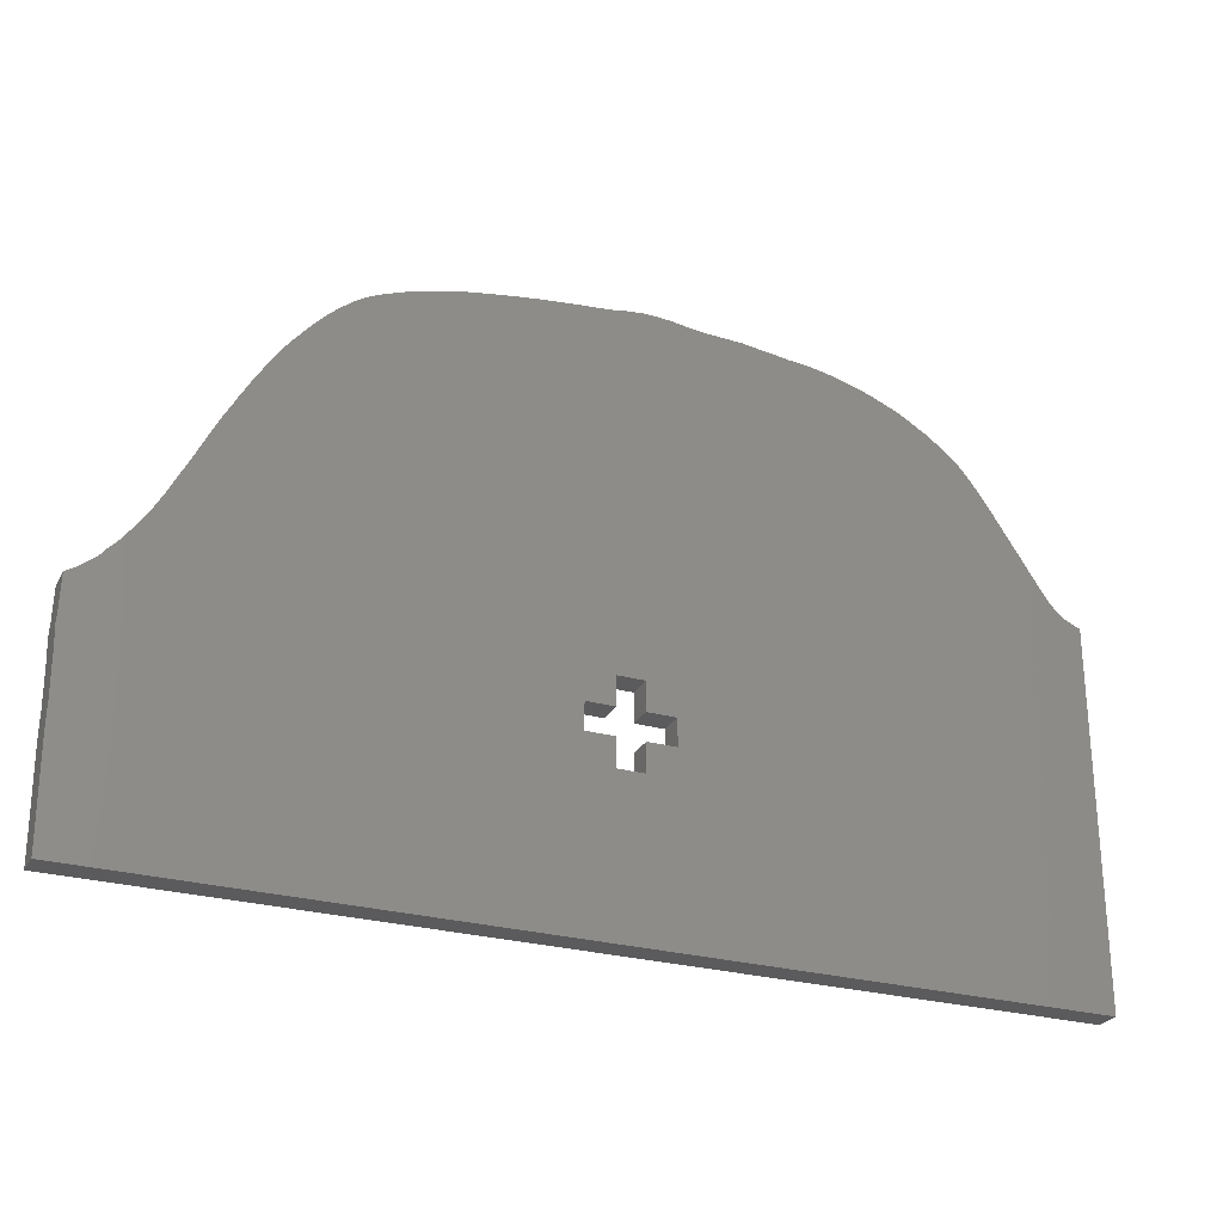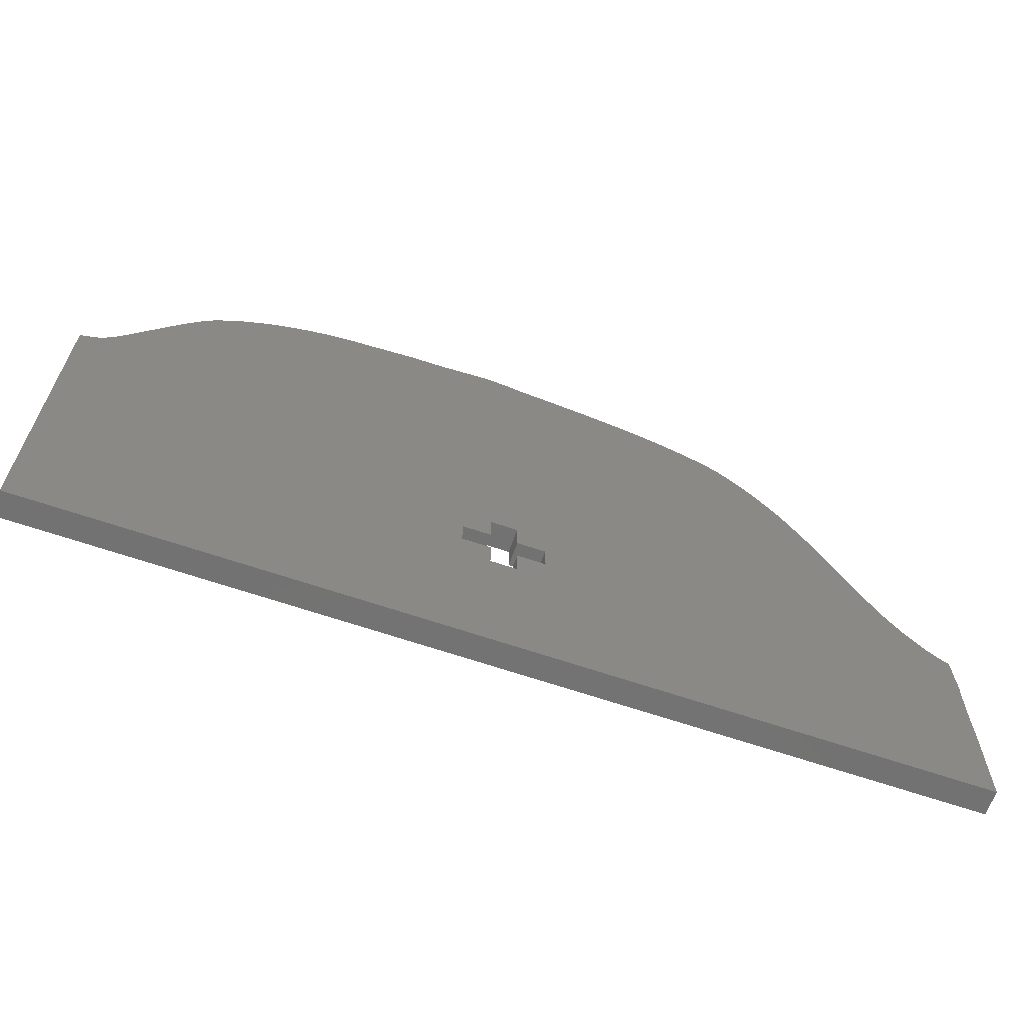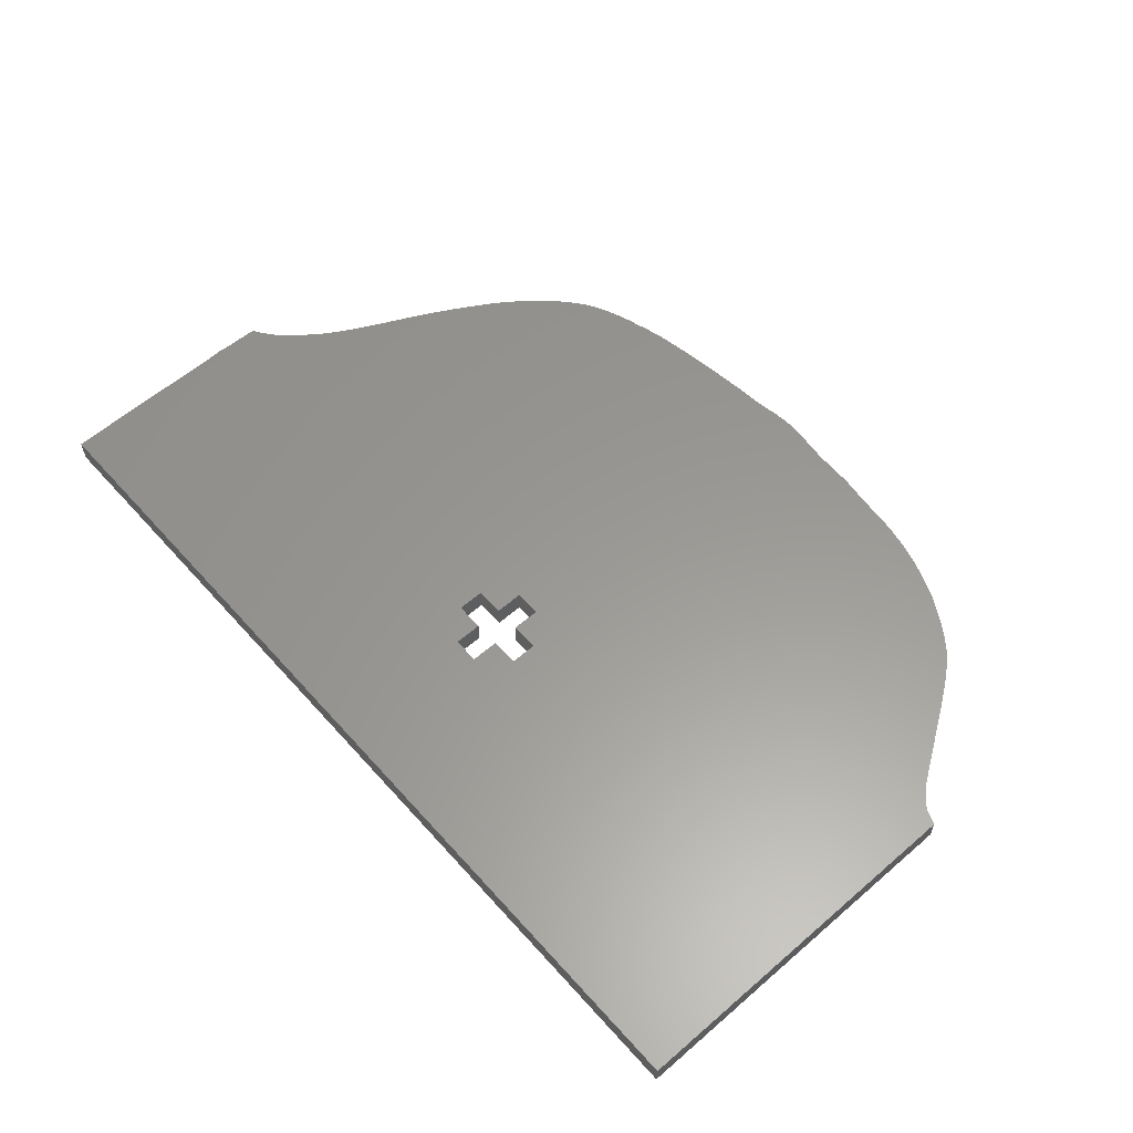
<metadata>
{"format":"stl","ext":"stl","renderer":"f3d","projection":"perspective","resolution":1024,"background":"white","views":[{"elev":-26.8,"azim":-23.6,"up":"+Y"},{"elev":-64.4,"azim":160.9,"up":"+Y"},{"elev":59.2,"azim":48.5,"up":"+Z"}]}
</metadata>
<code>
# stl→obj: 356 verts, 712 faces
v -10.87 42.04 4.501
v 2.31 -20.46 4.501
v -7.627 42.39 4.501
v -34.79 36.67 4.501
v -45.84 29.03 4.501
v -33.47 37.19 4.501
v -79.58 -39.65 4.501
v -72.41 -14.11 4.501
v -79.64 -31.85 4.501
v -23.31 40.07 4.501
v -19.19 40.8 4.501
v -23.29 40.07 4.501
v 74.13 14.81 4.501
v 12.13 -25.52 4.501
v 74.96 13.54 4.501
v 67.42 24.77 4.501
v 59.86 32.49 4.501
v 56.6 34.6 4.501
v 69.39 21.94 4.501
v 46.88 39.16 4.501
v 48.17 38.71 4.501
v 47.96 38.79 4.501
v 7.065 -20.46 4.501
v 41.75 40.68 4.501
v 43.67 40.14 4.501
v 41.86 40.66 4.501
v 32.41 42.04 4.501
v 32.83 41.97 4.501
v 30.58 42.28 4.501
v 31.31 42.18 4.501
v 30.74 42.26 4.501
v 24.55 43.01 4.501
v 24.79 42.99 4.501
v 28.53 42.5 4.501
v 15.64 43.48 4.501
v 14.61 43.56 4.501
v 6.395 44.06 4.501
v 11.69 43.96 4.501
v 7.363 44.12 4.501
v 1.453 43.32 4.501
v 3.985 43.78 4.501
v 3.743 43.74 4.501
v -5.287 42.65 4.501
v -3.155 42.9 4.501
v -4.682 42.74 4.501
v -2.755 -25.52 4.501
v -68.62 -8.838 4.501
v -2.755 -30.28 4.501
v -25.93 39.4 4.501
v -30.91 38.04 4.501
v -29.67 38.38 4.501
v -30.79 38.08 4.501
v -44.86 30.03 4.501
v -47.23 27.48 4.501
v -51.96 21.46 4.501
v -50.08 24.03 4.501
v -51.31 22.42 4.501
v -55.49 15.84 4.501
v -55.45 15.92 4.501
v -63.44 0.8152 4.501
v -59.83 8.096 4.501
v -69.59 -10.31 4.501
v -71.58 -13.04 4.501
v -75.63 -17.63 4.501
v -79.72 -27.62 4.501
v -74.7 -16.72 4.501
v -79.73 -29.53 4.501
v -71.66 -13.16 4.501
v -79.53 -56.61 4.501
v -79.51 -59.18 4.501
v 12.13 -30.28 4.501
v 7.065 -30.28 4.501
v 7.065 -35.34 4.501
v -79.49 -61.94 4.501
v 84.76 -61.94 4.501
v 84.75 3.513 4.501
v 84.12 3.723 4.501
v 80.48 5.845 4.501
v 81.19 5.185 4.501
v 84.37 3.649 4.501
v 82.58 4.381 4.501
v 82.26 4.511 4.501
v 80.97 5.396 4.501
v 77.62 9.489 4.501
v 78.42 8.293 4.501
v 49.85 38.04 4.501
v 79.28 7.138 4.501
v 79.13 7.355 4.501
v 77.18 10.13 4.501
v 75.17 13.2 4.501
v 73.05 16.36 4.501
v 65.06 27.82 4.501
v 63.58 29.45 4.501
v 62.65 30.33 4.501
v 60.57 32 4.501
v 60.48 32.07 4.501
v 56.86 34.46 4.501
v 57.95 33.84 4.501
v 52.2 37.05 4.501
v 53.12 36.61 4.501
v 56.35 34.77 4.501
v 53.46 36.46 4.501
v 48.09 38.74 4.501
v 43.99 40.06 4.501
v 43.82 40.11 4.501
v 45.52 39.66 4.501
v 35.39 41.75 4.501
v 37.86 41.46 4.501
v 41.85 40.66 4.501
v 35.84 41.72 4.501
v 34.46 41.83 4.501
v 33.76 41.91 4.501
v 32.58 42.01 4.501
v 31.8 42.13 4.501
v 29.89 42.39 4.501
v 29.17 42.46 4.501
v 18.21 43.22 4.501
v 18.08 43.23 4.501
v 17.05 43.32 4.501
v 17.63 43.28 4.501
v 12.46 43.88 4.501
v 8.494 44.15 4.501
v 8.656 44.15 4.501
v 7.172 44.12 4.501
v 2.31 -25.52 4.501
v 0.696 43.26 4.501
v -52.8 20.23 4.501
v -1.194 43.03 4.501
v -6.468 42.54 4.501
v -13.66 41.62 4.501
v -12.71 41.78 4.501
v -14.24 41.57 4.501
v -29.03 38.56 4.501
v -23.48 40.04 4.501
v -23.37 40.06 4.501
v -27.56 39.04 4.501
v -27.72 38.98 4.501
v -26.69 39.28 4.501
v -32.49 37.56 4.501
v -30.96 38.03 4.501
v -33.77 37.1 4.501
v -38.02 35.26 4.501
v -41.56 32.92 4.501
v -35.29 36.49 4.501
v -35.72 36.37 4.501
v -40.28 33.92 4.501
v -39.67 34.33 4.501
v -38.28 35.14 4.501
v -40.72 33.6 4.501
v -43.67 31.18 4.501
v -42.82 31.95 4.501
v -52.37 20.91 4.501
v -57.25 12.77 4.501
v -57.86 11.62 4.501
v -59.6 8.513 4.501
v -66.29 -4.733 4.501
v -66.09 -4.321 4.501
v -66.45 -5.042 4.501
v -67.45 -6.834 4.501
v -67.45 -6.836 4.501
v -74.19 -16.04 4.501
v -76.66 -18.49 4.501
v -79.62 -25.8 4.501
v -75.72 -17.72 4.501
v -75.79 -17.76 4.501
v -76.64 -18.47 4.501
v -79.64 -25.47 4.501
v -77.82 -19.38 4.501
v -78.74 -19.95 4.501
v -79.09 -20.15 4.501
v -79.49 -20.4 4.501
v -79.78 -28.51 4.501
v -79.66 -44.46 4.501
v -79.59 -40.08 4.501
v -79.61 -40.45 4.501
v 2.31 -35.34 4.501
v 2.31 -30.28 4.501
v 7.065 -25.52 4.501
v -79.51 -59.18 0
v -79.49 -61.94 0
v 84.76 -61.94 0
v 84.75 3.513 0
v 84.37 3.649 0
v 84.12 3.723 0
v 82.58 4.381 0
v 82.26 4.511 0
v 81.19 5.185 0
v 80.97 5.396 0
v 80.48 5.845 0
v 79.28 7.138 0
v 79.13 7.355 0
v 78.42 8.293 0
v 77.62 9.489 0
v 77.18 10.13 0
v 75.17 13.2 0
v 74.96 13.54 0
v 74.13 14.81 0
v 73.05 16.36 0
v 69.39 21.94 0
v 67.42 24.77 0
v 65.06 27.82 0
v 63.58 29.45 0
v 62.65 30.33 0
v 60.57 32 0
v 60.48 32.07 0
v 59.86 32.49 0
v 57.95 33.84 0
v 56.86 34.46 0
v 56.6 34.6 0
v 56.35 34.77 0
v 53.46 36.46 0
v 53.12 36.61 0
v 52.2 37.05 0
v 49.85 38.04 0
v 48.17 38.71 0
v 48.09 38.74 0
v 47.96 38.79 0
v 46.88 39.16 0
v 45.52 39.66 0
v 43.99 40.06 0
v 43.82 40.11 0
v 43.67 40.14 0
v 41.86 40.66 0
v 41.85 40.66 0
v 41.75 40.68 0
v 37.86 41.46 0
v 35.84 41.72 0
v 35.39 41.75 0
v 34.46 41.83 0
v 33.76 41.91 0
v 32.83 41.97 0
v 32.58 42.01 0
v 32.41 42.04 0
v 31.8 42.13 0
v 31.31 42.18 0
v 30.74 42.26 0
v 30.58 42.28 0
v 29.89 42.39 0
v 29.17 42.46 0
v 28.53 42.5 0
v 24.79 42.99 0
v 24.55 43.01 0
v 18.21 43.22 0
v 18.08 43.23 0
v 17.63 43.28 0
v 17.05 43.32 0
v 15.64 43.48 0
v 14.61 43.56 0
v 12.46 43.88 0
v 11.69 43.96 0
v 8.656 44.15 0
v 8.494 44.15 0
v 7.363 44.12 0
v 7.172 44.12 0
v 6.395 44.06 0
v 3.985 43.78 0
v 3.743 43.74 0
v 1.453 43.32 0
v 0.696 43.26 0
v -1.194 43.03 0
v -3.155 42.9 0
v -4.682 42.74 0
v -5.287 42.65 0
v -6.468 42.54 0
v -7.627 42.39 0
v -10.87 42.04 0
v -12.71 41.78 0
v -13.66 41.62 0
v -14.24 41.57 0
v -19.19 40.8 0
v -23.29 40.07 0
v -23.31 40.07 0
v -23.37 40.06 0
v -23.48 40.04 0
v -25.93 39.4 0
v -26.69 39.28 0
v -27.56 39.04 0
v -27.72 38.98 0
v -29.03 38.56 0
v -29.67 38.38 0
v -30.79 38.08 0
v -30.91 38.04 0
v -30.96 38.03 0
v -32.49 37.56 0
v -33.47 37.19 0
v -33.77 37.1 0
v -34.79 36.67 0
v -35.29 36.49 0
v -35.72 36.37 0
v -38.02 35.26 0
v -38.28 35.14 0
v -39.67 34.33 0
v -40.28 33.92 0
v -40.72 33.6 0
v -41.56 32.92 0
v -42.82 31.95 0
v -43.67 31.18 0
v -44.86 30.03 0
v -45.84 29.03 0
v -47.23 27.48 0
v -50.08 24.03 0
v -51.31 22.42 0
v -51.96 21.46 0
v -52.37 20.91 0
v -52.8 20.23 0
v -55.45 15.92 0
v -55.49 15.84 0
v -57.25 12.77 0
v -57.86 11.62 0
v -59.6 8.513 0
v -59.83 8.096 0
v -63.44 0.8152 0
v -66.09 -4.321 0
v -66.29 -4.733 0
v -66.45 -5.042 0
v -67.45 -6.834 0
v -67.45 -6.836 0
v -68.62 -8.838 0
v -69.59 -10.31 0
v -71.58 -13.04 0
v -71.66 -13.16 0
v -72.41 -14.11 0
v -74.19 -16.04 0
v -74.7 -16.72 0
v -75.63 -17.63 0
v -75.72 -17.72 0
v -75.79 -17.76 0
v -76.64 -18.47 0
v -76.66 -18.49 0
v -77.82 -19.38 0
v -78.74 -19.95 0
v -79.09 -20.15 0
v -79.49 -20.4 0
v -79.64 -25.47 0
v -79.62 -25.8 0
v -79.72 -27.62 0
v -79.78 -28.51 0
v -79.73 -29.53 0
v -79.64 -31.85 0
v -79.58 -39.65 0
v -79.59 -40.08 0
v -79.61 -40.45 0
v -79.66 -44.46 0
v -79.53 -56.61 0
v 7.065 -30.28 0
v 7.065 -35.34 0
v 2.31 -35.34 0
v 2.31 -30.28 0
v -2.755 -30.28 0
v -2.755 -25.52 0
v 2.31 -25.52 0
v 2.31 -20.46 0
v 7.065 -20.46 0
v 7.065 -25.52 0
v 12.13 -25.52 0
v 12.13 -30.28 0
f 1 2 3
f 4 5 6
f 7 8 9
f 10 11 12
f 13 14 15
f 16 17 18
f 16 14 19
f 18 14 16
f 20 21 22
f 23 21 20
f 24 25 26
f 27 23 28
f 29 30 31
f 32 23 33
f 33 23 34
f 23 35 36
f 37 38 39
f 40 41 42
f 41 38 37
f 43 44 45
f 46 47 48
f 49 2 10
f 50 51 52
f 4 53 5
f 54 2 51
f 55 56 57
f 58 46 59
f 60 46 61
f 62 48 47
f 63 48 62
f 64 65 66
f 66 67 9
f 68 7 48
f 48 69 70
f 71 72 73
f 74 48 70
f 75 76 77
f 78 14 79
f 77 76 80
f 75 77 81
f 75 81 82
f 75 82 79
f 78 79 83
f 84 14 85
f 14 86 23
f 87 14 78
f 85 87 88
f 85 14 87
f 89 14 84
f 90 14 89
f 15 14 90
f 91 14 13
f 19 14 91
f 92 17 16
f 93 17 92
f 94 17 93
f 17 94 95
f 17 95 96
f 17 97 18
f 97 17 98
f 18 99 86
f 100 18 101
f 100 101 102
f 99 18 100
f 86 14 18
f 23 86 21
f 22 21 103
f 25 104 105
f 20 106 104
f 25 20 104
f 23 40 2
f 107 23 108
f 24 26 109
f 24 23 25
f 108 23 24
f 108 110 107
f 111 23 107
f 28 111 112
f 113 27 28
f 28 23 111
f 30 27 114
f 23 27 30
f 29 115 116
f 29 23 30
f 34 29 116
f 34 23 29
f 117 23 32
f 118 23 117
f 119 118 120
f 119 23 118
f 35 23 119
f 121 23 36
f 38 23 121
f 122 39 123
f 38 123 39
f 41 23 38
f 37 39 124
f 2 46 125
f 126 2 40
f 2 127 46
f 44 2 128
f 43 2 44
f 129 2 43
f 3 2 129
f 130 2 131
f 131 2 1
f 132 2 130
f 10 2 11
f 133 2 49
f 134 10 135
f 49 10 134
f 49 136 137
f 136 49 138
f 133 49 137
f 51 2 133
f 50 54 51
f 6 54 50
f 139 50 140
f 6 50 139
f 141 4 6
f 142 143 144
f 144 143 4
f 142 144 145
f 146 143 142
f 147 142 148
f 146 142 147
f 143 146 149
f 143 53 4
f 150 143 151
f 53 143 150
f 54 6 5
f 56 2 54
f 55 2 56
f 127 2 55
f 127 55 152
f 59 46 127
f 153 46 58
f 154 46 153
f 155 46 154
f 61 46 155
f 156 46 157
f 157 46 60
f 158 46 156
f 159 46 158
f 160 47 159
f 47 46 159
f 66 9 8
f 68 48 63
f 8 7 68
f 66 8 161
f 162 163 164
f 164 163 64
f 162 164 165
f 162 165 166
f 167 162 168
f 169 167 168
f 170 167 169
f 171 167 170
f 163 162 167
f 65 64 163
f 67 66 65
f 65 172 67
f 48 173 69
f 174 48 7
f 175 48 174
f 173 48 175
f 79 71 75
f 75 176 74
f 48 74 176
f 176 75 73
f 48 176 177
f 11 2 132
f 2 126 128
f 40 23 41
f 23 20 25
f 14 23 178
f 73 75 71
f 71 79 14
f 70 179 74
f 74 179 180
f 74 180 75
f 75 180 181
f 75 181 76
f 76 181 182
f 76 182 80
f 80 182 183
f 80 183 77
f 77 183 184
f 77 184 81
f 81 184 185
f 81 185 82
f 82 185 186
f 82 186 79
f 79 186 187
f 79 187 83
f 83 187 188
f 83 188 78
f 78 188 189
f 78 189 87
f 87 189 190
f 87 190 88
f 88 190 191
f 88 191 85
f 85 191 192
f 85 192 84
f 84 192 193
f 84 193 89
f 89 193 194
f 89 194 90
f 90 194 195
f 90 195 15
f 15 195 196
f 15 196 13
f 13 196 197
f 13 197 91
f 91 197 198
f 91 198 19
f 19 198 199
f 19 199 16
f 16 199 200
f 16 200 92
f 92 200 201
f 92 201 93
f 93 201 202
f 93 202 94
f 94 202 203
f 94 203 95
f 95 203 204
f 95 204 96
f 96 204 205
f 96 205 17
f 17 205 206
f 17 206 98
f 98 206 207
f 98 207 97
f 97 207 208
f 97 208 18
f 18 208 209
f 18 209 101
f 101 209 210
f 101 210 102
f 102 210 211
f 102 211 100
f 100 211 212
f 100 212 99
f 99 212 213
f 99 213 86
f 86 213 214
f 86 214 21
f 21 214 215
f 21 215 103
f 103 215 216
f 103 216 22
f 22 216 217
f 22 217 20
f 20 217 218
f 20 218 106
f 106 218 219
f 106 219 104
f 104 219 220
f 104 220 105
f 105 220 221
f 105 221 25
f 25 221 222
f 25 222 26
f 26 222 223
f 26 223 109
f 109 223 224
f 109 224 24
f 24 224 225
f 24 225 108
f 108 225 226
f 108 226 110
f 110 226 227
f 110 227 107
f 107 227 228
f 107 228 111
f 111 228 229
f 111 229 112
f 112 229 230
f 112 230 28
f 28 230 231
f 28 231 113
f 113 231 232
f 113 232 27
f 27 232 233
f 27 233 114
f 114 233 234
f 114 234 30
f 30 234 235
f 30 235 31
f 31 235 236
f 31 236 29
f 29 236 237
f 29 237 115
f 115 237 238
f 115 238 116
f 116 238 239
f 116 239 34
f 34 239 240
f 34 240 33
f 33 240 241
f 33 241 32
f 32 241 242
f 32 242 117
f 117 242 243
f 117 243 118
f 118 243 244
f 118 244 120
f 120 244 245
f 120 245 119
f 119 245 246
f 119 246 35
f 35 246 247
f 35 247 36
f 36 247 248
f 36 248 121
f 121 248 249
f 121 249 38
f 38 249 250
f 38 250 123
f 123 250 251
f 123 251 122
f 122 251 252
f 122 252 39
f 39 252 253
f 39 253 124
f 124 253 254
f 124 254 37
f 37 254 255
f 37 255 41
f 41 255 256
f 41 256 42
f 42 256 257
f 42 257 40
f 40 257 258
f 40 258 126
f 126 258 259
f 126 259 128
f 128 259 260
f 128 260 44
f 44 260 261
f 44 261 45
f 45 261 262
f 45 262 43
f 43 262 263
f 43 263 129
f 129 263 264
f 129 264 3
f 3 264 265
f 3 265 1
f 1 265 266
f 1 266 131
f 131 266 267
f 131 267 130
f 130 267 268
f 130 268 132
f 132 268 269
f 132 269 11
f 11 269 270
f 11 270 12
f 12 270 271
f 12 271 10
f 10 271 272
f 10 272 135
f 135 272 273
f 135 273 134
f 134 273 274
f 134 274 49
f 49 274 275
f 49 275 138
f 138 275 276
f 138 276 136
f 136 276 277
f 136 277 137
f 137 277 278
f 137 278 133
f 133 278 279
f 133 279 51
f 51 279 280
f 51 280 52
f 52 280 281
f 52 281 50
f 50 281 282
f 50 282 140
f 140 282 283
f 140 283 139
f 139 283 284
f 139 284 6
f 6 284 285
f 6 285 141
f 141 285 286
f 141 286 4
f 4 286 287
f 4 287 144
f 144 287 288
f 144 288 145
f 145 288 289
f 145 289 142
f 142 289 290
f 142 290 148
f 148 290 291
f 148 291 147
f 147 291 292
f 147 292 146
f 146 292 293
f 146 293 149
f 149 293 294
f 149 294 143
f 143 294 295
f 143 295 151
f 151 295 296
f 151 296 150
f 150 296 297
f 150 297 53
f 53 297 298
f 53 298 5
f 5 298 299
f 5 299 54
f 54 299 300
f 54 300 56
f 56 300 301
f 56 301 57
f 57 301 302
f 57 302 55
f 55 302 303
f 55 303 152
f 152 303 304
f 152 304 127
f 127 304 305
f 127 305 59
f 59 305 306
f 59 306 58
f 58 306 307
f 58 307 153
f 153 307 308
f 153 308 154
f 154 308 309
f 154 309 155
f 155 309 310
f 155 310 61
f 61 310 311
f 61 311 60
f 60 311 312
f 60 312 157
f 157 312 313
f 157 313 156
f 156 313 314
f 156 314 158
f 158 314 315
f 158 315 159
f 159 315 316
f 159 316 160
f 160 316 317
f 160 317 47
f 47 317 318
f 47 318 62
f 62 318 319
f 62 319 63
f 63 319 320
f 63 320 68
f 68 320 321
f 68 321 8
f 8 321 322
f 8 322 161
f 161 322 323
f 161 323 66
f 66 323 324
f 66 324 64
f 64 324 325
f 64 325 164
f 164 325 326
f 164 326 165
f 165 326 327
f 165 327 166
f 166 327 328
f 166 328 162
f 162 328 329
f 162 329 168
f 168 329 330
f 168 330 169
f 169 330 331
f 169 331 170
f 170 331 332
f 170 332 171
f 171 332 333
f 171 333 167
f 167 333 334
f 167 334 163
f 163 334 335
f 163 335 65
f 65 335 336
f 65 336 172
f 172 336 337
f 172 337 67
f 67 337 338
f 67 338 9
f 9 338 339
f 9 339 7
f 7 339 340
f 7 340 174
f 174 340 341
f 174 341 175
f 175 341 342
f 175 342 173
f 173 342 343
f 173 343 69
f 69 343 344
f 69 344 70
f 70 344 179
f 72 345 73
f 73 345 346
f 73 346 176
f 176 346 347
f 176 347 177
f 177 347 348
f 177 348 48
f 48 348 349
f 48 349 46
f 46 349 350
f 46 350 125
f 125 350 351
f 125 351 2
f 2 351 352
f 2 352 23
f 23 352 353
f 23 353 178
f 178 353 354
f 178 354 14
f 14 354 355
f 14 355 71
f 71 355 356
f 71 356 72
f 72 356 345
f 352 266 265
f 299 287 285
f 322 340 339
f 270 272 271
f 355 197 196
f 206 200 209
f 355 200 199
f 355 209 200
f 215 218 217
f 215 353 218
f 222 225 223
f 353 233 231
f 235 237 236
f 353 242 241
f 353 241 240
f 247 353 248
f 250 255 253
f 256 258 257
f 250 256 255
f 261 263 262
f 318 350 349
f 352 275 272
f 280 282 281
f 298 287 299
f 352 300 280
f 301 303 302
f 350 307 306
f 350 312 311
f 349 319 318
f 349 320 319
f 336 325 324
f 338 324 339
f 340 321 349
f 344 349 179
f 345 356 346
f 349 180 179
f 182 181 184
f 355 189 187
f 182 184 183
f 184 181 185
f 185 181 186
f 186 181 187
f 187 189 188
f 355 193 192
f 214 355 353
f 355 190 189
f 190 192 191
f 355 192 190
f 355 194 193
f 355 195 194
f 355 196 195
f 355 198 197
f 355 199 198
f 206 201 200
f 206 202 201
f 206 203 202
f 203 206 204
f 204 206 205
f 208 206 209
f 206 208 207
f 213 209 214
f 209 212 210
f 210 212 211
f 209 213 212
f 355 214 209
f 214 353 215
f 215 217 216
f 220 222 221
f 219 218 220
f 218 222 220
f 258 353 352
f 353 228 226
f 223 225 224
f 353 225 222
f 353 226 225
f 227 226 228
f 353 229 228
f 229 231 230
f 233 232 231
f 353 231 229
f 233 235 234
f 233 353 235
f 238 237 239
f 353 237 235
f 237 240 239
f 353 240 237
f 353 243 242
f 353 244 243
f 244 246 245
f 353 246 244
f 353 247 246
f 353 249 248
f 353 250 249
f 253 252 251
f 251 250 253
f 353 256 250
f 253 255 254
f 350 352 351
f 352 259 258
f 305 352 350
f 352 261 260
f 352 263 261
f 352 264 263
f 352 265 264
f 352 268 267
f 352 267 266
f 352 269 268
f 352 272 270
f 352 279 275
f 272 274 273
f 272 275 274
f 277 275 278
f 275 277 276
f 275 279 278
f 352 280 279
f 300 282 280
f 300 285 282
f 282 284 283
f 282 285 284
f 287 286 285
f 295 290 288
f 295 288 287
f 288 290 289
f 295 293 290
f 290 292 291
f 290 293 292
f 293 295 294
f 298 295 287
f 295 297 296
f 295 298 297
f 285 300 299
f 352 301 300
f 352 303 301
f 352 305 303
f 303 305 304
f 350 306 305
f 350 308 307
f 350 309 308
f 350 310 309
f 350 311 310
f 350 314 313
f 350 313 312
f 350 315 314
f 350 316 315
f 318 317 316
f 350 318 316
f 339 324 322
f 349 321 320
f 340 322 321
f 322 324 323
f 335 329 326
f 335 326 325
f 326 329 327
f 327 329 328
f 329 334 330
f 334 331 330
f 334 332 331
f 334 333 332
f 329 335 334
f 325 336 335
f 324 338 336
f 337 336 338
f 343 349 344
f 349 341 340
f 349 342 341
f 349 343 342
f 356 187 181
f 347 181 180
f 180 349 347
f 181 347 346
f 347 349 348
f 352 270 269
f 259 352 260
f 353 258 256
f 218 353 222
f 353 355 354
f 181 346 356
f 187 356 355

</code>
